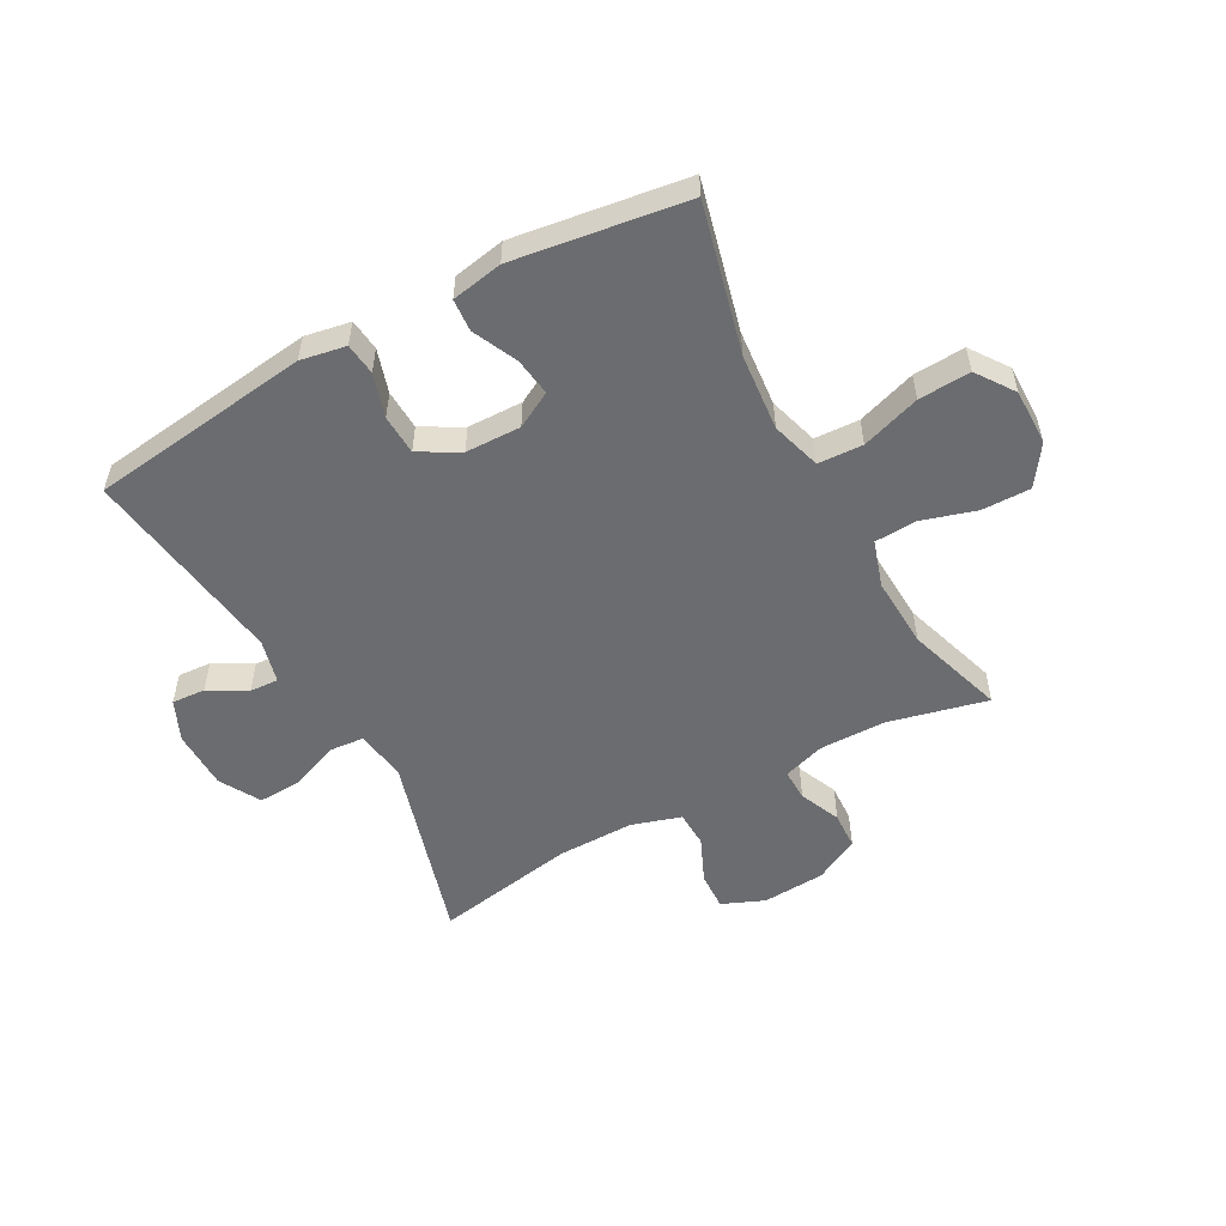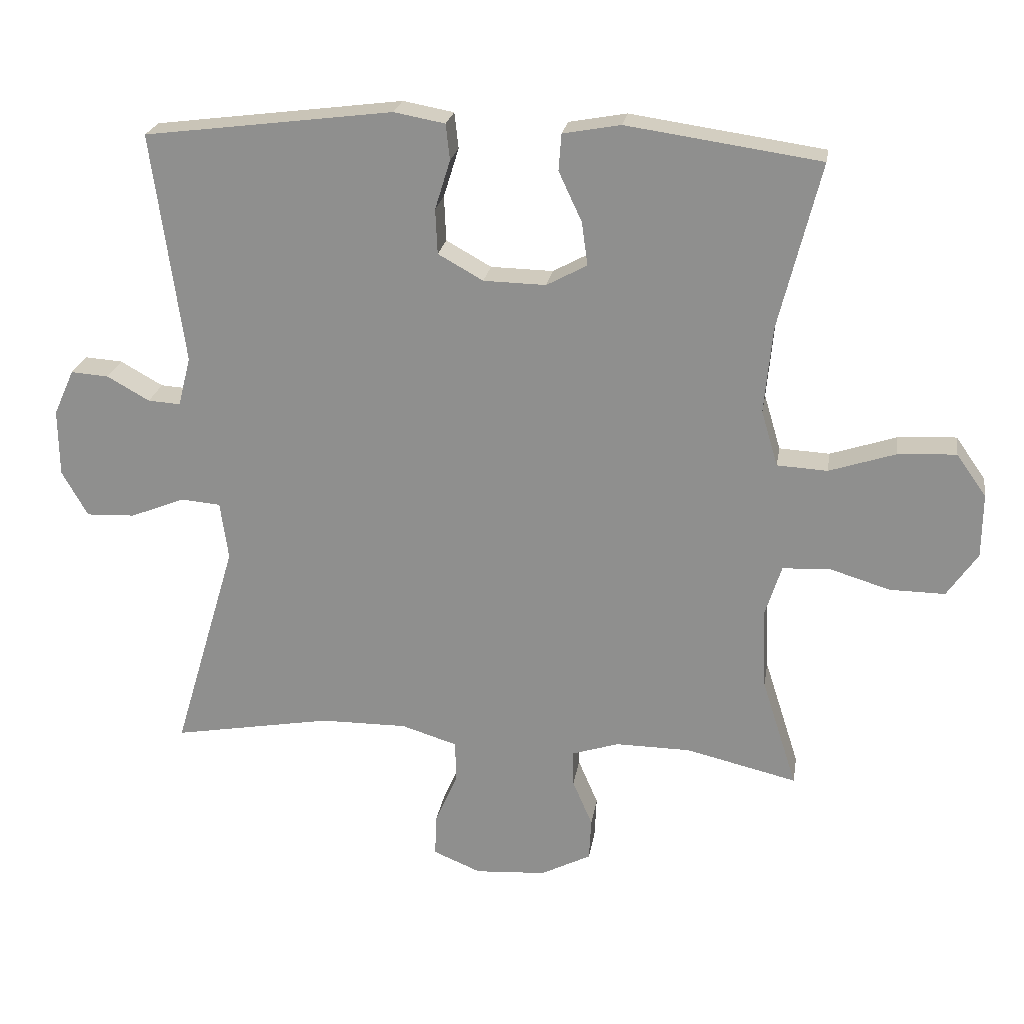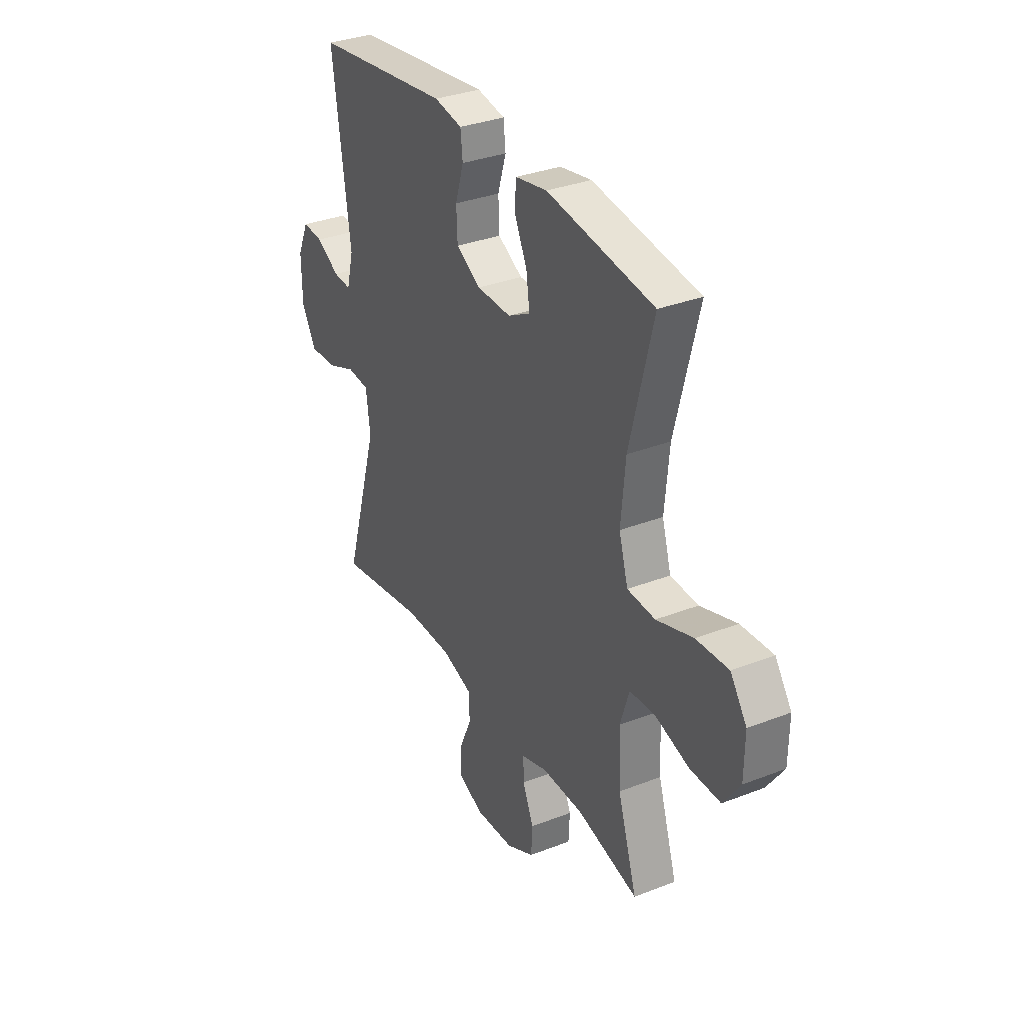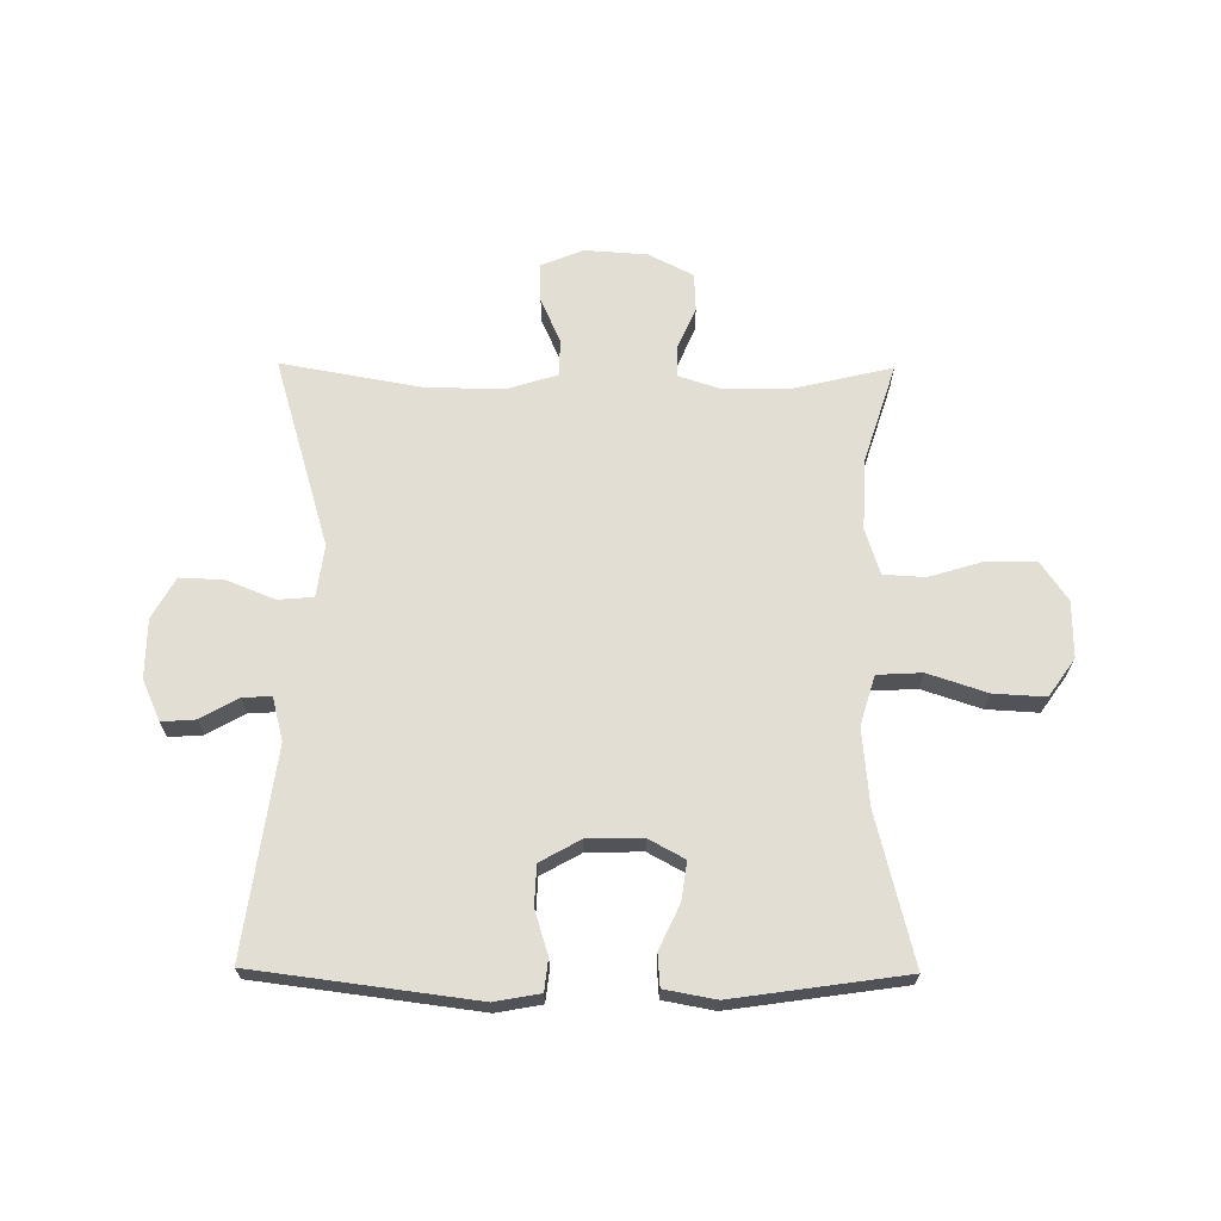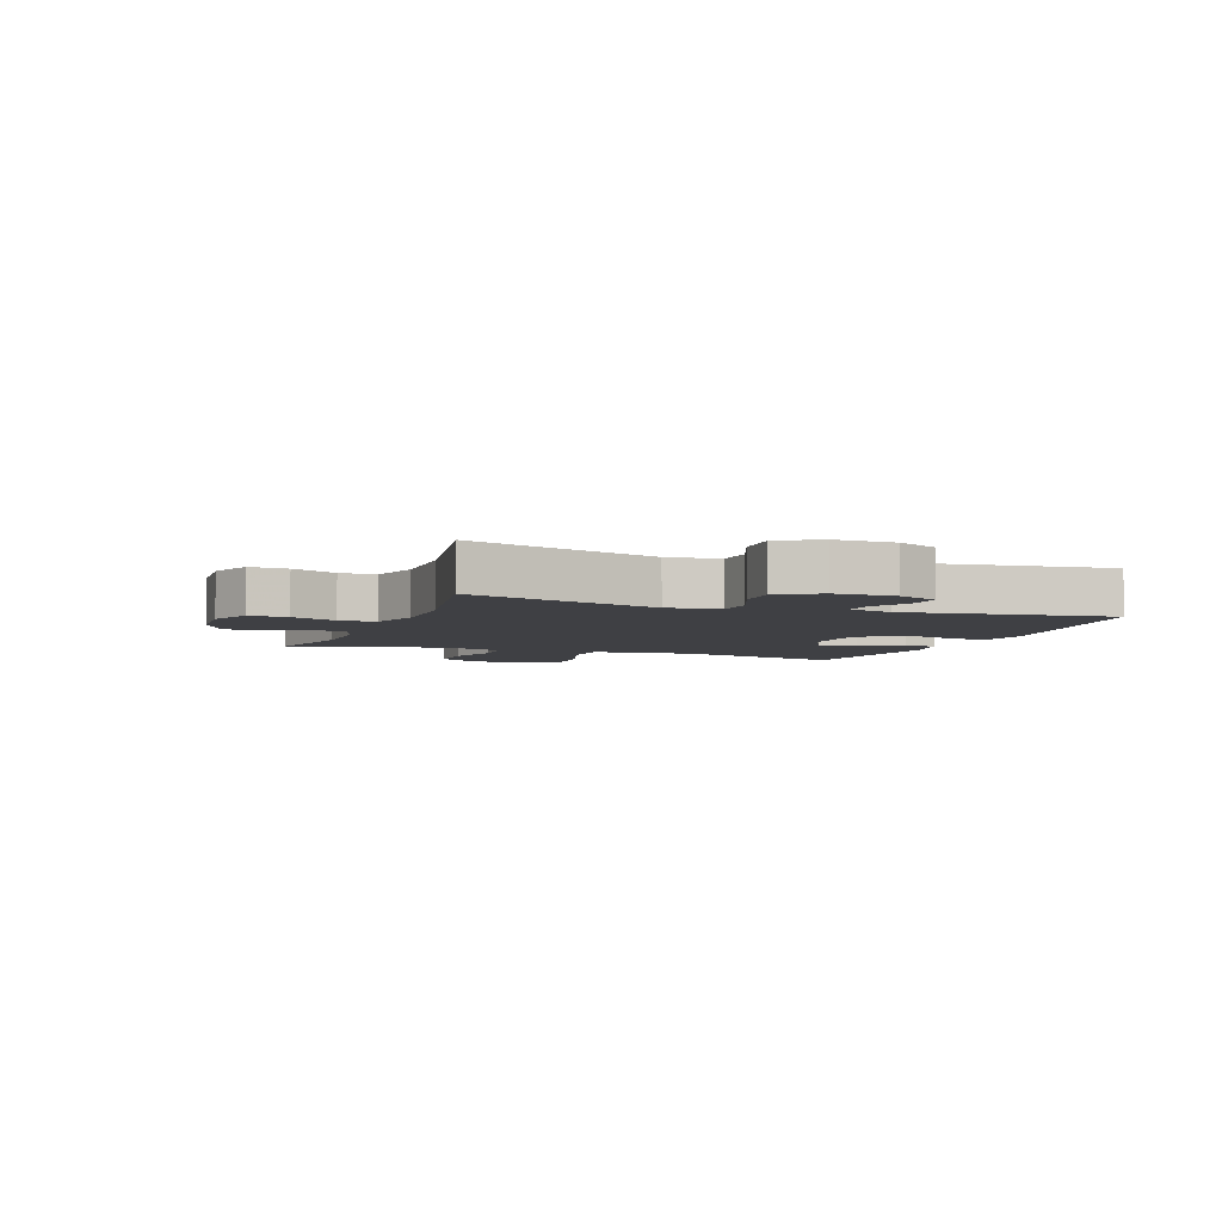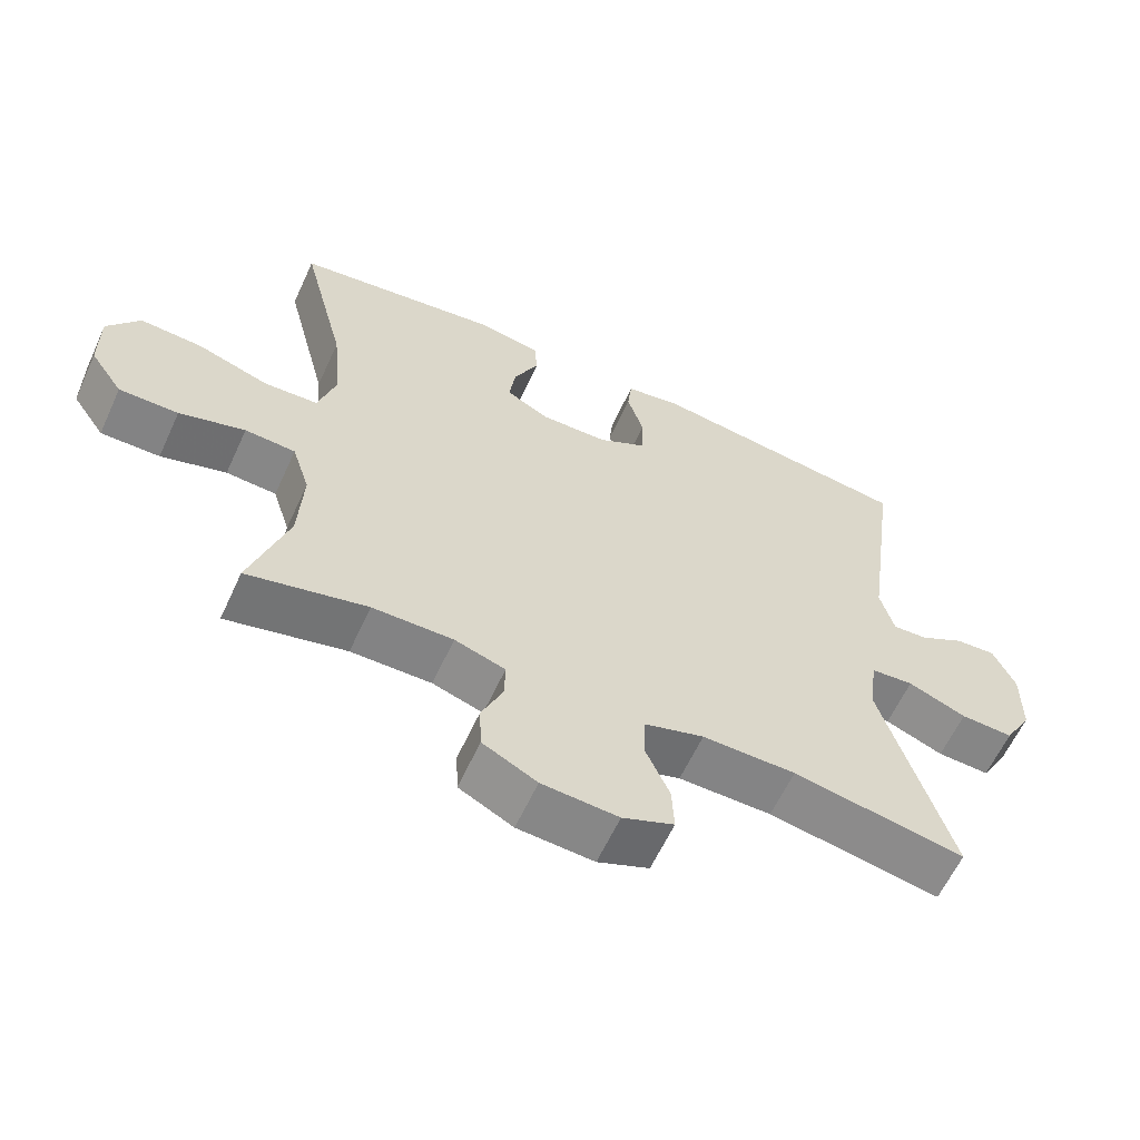
<metadata>
{"format":"obj","ext":"obj","renderer":"f3d","projection":"perspective","resolution":1024,"background":"white","views":[{"elev":-53.7,"azim":28.7,"up":"+Y"},{"elev":23.1,"azim":9.1,"up":"+Z"},{"elev":33.3,"azim":61.9,"up":"+Z"},{"elev":67.3,"azim":0.5,"up":"+Y"},{"elev":-5.0,"azim":-110.4,"up":"+Y"},{"elev":-61.4,"azim":155.3,"up":"+Z"}]}
</metadata>
<code>
v -0.5 0.07 0.5
v -0.125 0.07 0.548
v -0.048 0.07 0.534
v -0.042 0.07 0.48
v -0.065 0.07 0.406
v -0.062 0.07 0.338
v 0.006 0.07 0.3
v 0.1 0.07 0.298
v 0.161 0.07 0.331
v 0.152 0.07 0.396
v 0.117 0.07 0.471
v 0.121 0.07 0.526
v 0.208 0.07 0.542
v 0.5 0.07 0.5
v 0.437 0.07 0.248
v 0.425 0.07 0.118
v 0.45 0.07 0.034
v 0.526 0.07 0.03
v 0.626 0.07 0.063
v 0.714 0.07 0.068
v 0.759 0.07 0.004
v 0.758 0.07 -0.092
v 0.712 0.07 -0.159
v 0.629 0.07 -0.158
v 0.537 0.07 -0.13
v 0.466 0.07 -0.134
v 0.441 0.07 -0.213
v 0.447 0.07 -0.334
v 0.5 0.07 -0.5
v 0.332 0.07 -0.46
v 0.219 0.07 -0.459
v 0.148 0.07 -0.482
v 0.149 0.07 -0.536
v 0.179 0.07 -0.606
v 0.176 0.07 -0.67
v 0.1 0.07 -0.709
v -0.007 0.07 -0.716
v -0.079 0.07 -0.686
v -0.076 0.07 -0.621
v -0.042 0.07 -0.544
v -0.044 0.07 -0.482
v -0.128 0.07 -0.456
v -0.259 0.07 -0.457
v -0.5 0.07 -0.5
v -0.404 0.07 -0.176
v -0.416 0.07 -0.088
v -0.476 0.07 -0.083
v -0.558 0.07 -0.116
v -0.632 0.07 -0.119
v -0.671 0.07 -0.05
v -0.672 0.07 0.051
v -0.641 0.07 0.12
v -0.584 0.07 0.116
v -0.52 0.07 0.08
v -0.471 0.07 0.077
v -0.452 0.07 0.151
v -0.5 0 0.5
v -0.125 0 0.548
v -0.048 0 0.534
v -0.042 0 0.48
v -0.065 0 0.406
v -0.062 0 0.338
v 0.006 0 0.3
v 0.1 0 0.298
v 0.161 0 0.331
v 0.152 0 0.396
v 0.117 0 0.471
v 0.121 0 0.526
v 0.208 0 0.542
v 0.5 0 0.5
v 0.437 0 0.248
v 0.425 0 0.118
v 0.45 0 0.034
v 0.526 0 0.03
v 0.626 0 0.063
v 0.714 0 0.068
v 0.759 0 0.004
v 0.758 0 -0.092
v 0.712 0 -0.159
v 0.629 0 -0.158
v 0.537 0 -0.13
v 0.466 0 -0.134
v 0.441 0 -0.213
v 0.447 0 -0.334
v 0.5 0 -0.5
v 0.332 0 -0.46
v 0.219 0 -0.459
v 0.148 0 -0.482
v 0.149 0 -0.536
v 0.179 0 -0.606
v 0.176 0 -0.67
v 0.1 0 -0.709
v -0.007 0 -0.716
v -0.079 0 -0.686
v -0.076 0 -0.621
v -0.042 0 -0.544
v -0.044 0 -0.482
v -0.128 0 -0.456
v -0.259 0 -0.457
v -0.5 0 -0.5
v -0.404 0 -0.176
v -0.416 0 -0.088
v -0.476 0 -0.083
v -0.558 0 -0.116
v -0.632 0 -0.119
v -0.671 0 -0.05
v -0.672 0 0.051
v -0.641 0 0.12
v -0.584 0 0.116
v -0.52 0 0.08
v -0.471 0 0.077
v -0.452 0 0.151
f 51 52 53 54
f 51 54 55
f 50 51 55
f 47 48 49 50
f 46 47 50 55
f 43 44 45
f 42 43 45 46
f 41 42 46 55
f 37 38 39 40
f 37 40 41
f 36 37 41
f 33 34 35 36
f 32 33 36 41
f 31 32 41 55
f 28 29 30
f 27 28 30 31
f 26 27 31 55
f 22 23 24 25
f 18 19 20 21
f 17 18 21 22
f 12 13 14 15
f 10 11 12 15
f 9 10 15 16
f 8 9 16 17
f 2 3 4 5
f 56 1 2 5
f 56 5 6
f 55 56 6 7
f 17 22 25 26
f 17 26 55
f 7 8 17 55
f 110 109 108 107
f 111 110 107
f 111 107 106
f 106 105 104 103
f 111 106 103 102
f 101 100 99
f 102 101 99 98
f 111 102 98 97
f 96 95 94 93
f 97 96 93
f 97 93 92
f 92 91 90 89
f 97 92 89 88
f 111 97 88 87
f 86 85 84
f 87 86 84 83
f 111 87 83 82
f 81 80 79 78
f 77 76 75 74
f 78 77 74 73
f 71 70 69 68
f 71 68 67 66
f 72 71 66 65
f 73 72 65 64
f 61 60 59 58
f 61 58 57 112
f 62 61 112
f 63 62 112 111
f 82 81 78 73
f 111 82 73
f 111 73 64 63
f 1 57 58 2
f 2 58 59 3
f 3 59 60 4
f 4 60 61 5
f 5 61 62 6
f 6 62 63 7
f 7 63 64 8
f 8 64 65 9
f 9 65 66 10
f 10 66 67 11
f 11 67 68 12
f 12 68 69 13
f 13 69 70 14
f 14 70 71 15
f 15 71 72 16
f 16 72 73 17
f 17 73 74 18
f 18 74 75 19
f 19 75 76 20
f 20 76 77 21
f 21 77 78 22
f 22 78 79 23
f 23 79 80 24
f 24 80 81 25
f 25 81 82 26
f 26 82 83 27
f 27 83 84 28
f 28 84 85 29
f 29 85 86 30
f 30 86 87 31
f 31 87 88 32
f 32 88 89 33
f 33 89 90 34
f 34 90 91 35
f 35 91 92 36
f 36 92 93 37
f 37 93 94 38
f 38 94 95 39
f 39 95 96 40
f 40 96 97 41
f 41 97 98 42
f 42 98 99 43
f 43 99 100 44
f 44 100 101 45
f 45 101 102 46
f 46 102 103 47
f 47 103 104 48
f 48 104 105 49
f 49 105 106 50
f 50 106 107 51
f 51 107 108 52
f 52 108 109 53
f 53 109 110 54
f 54 110 111 55
f 55 111 112 56
f 56 112 57 1

</code>
